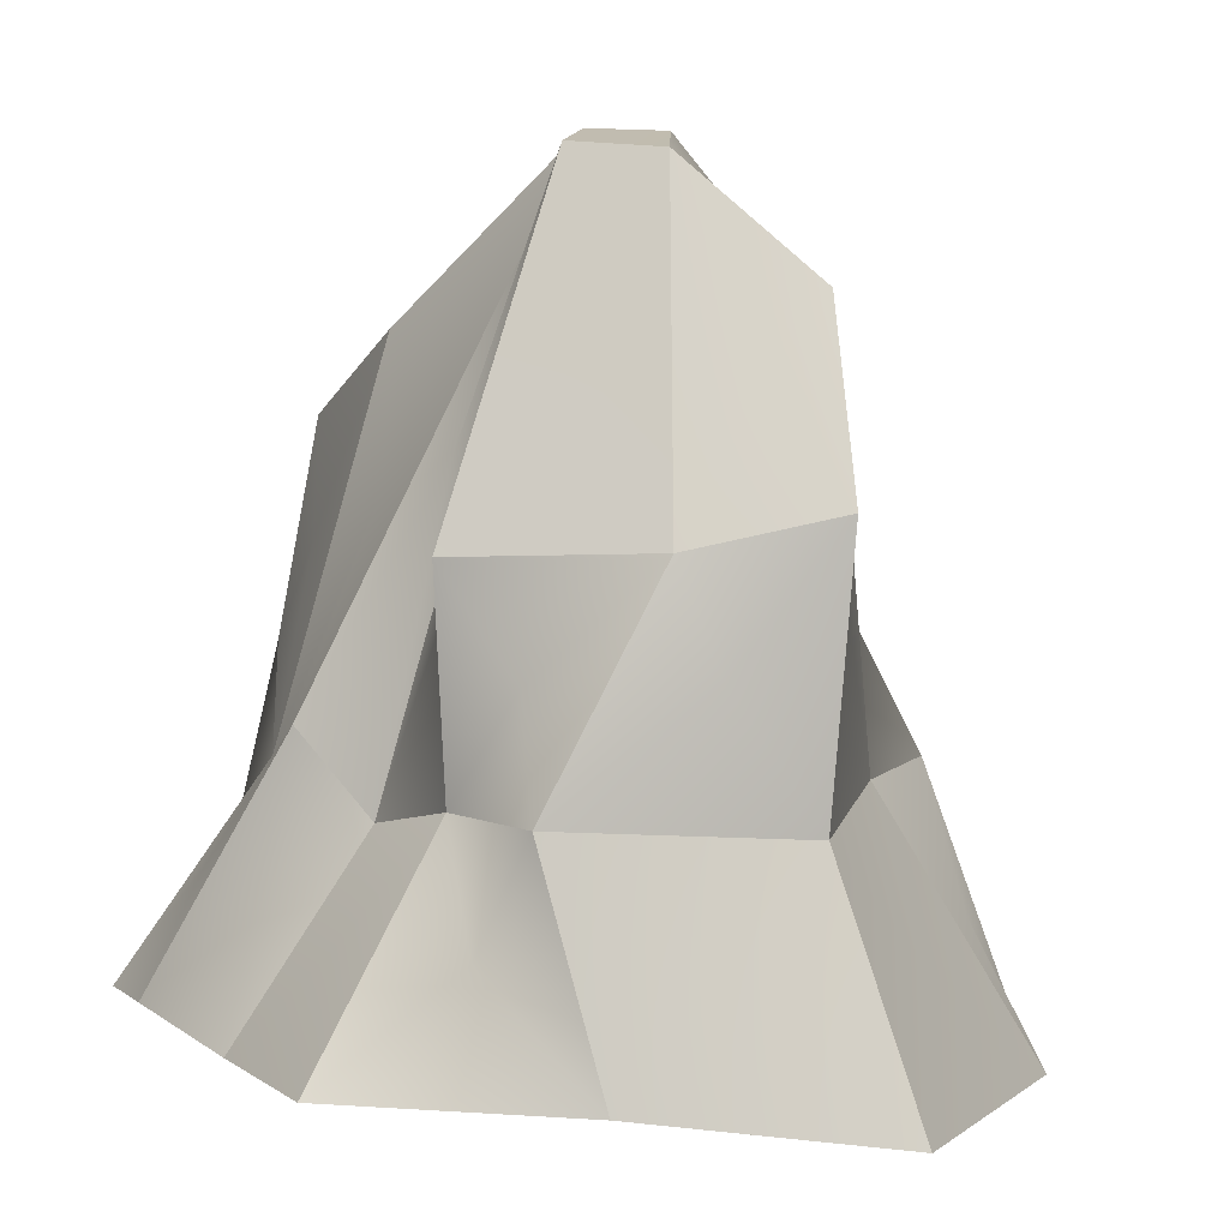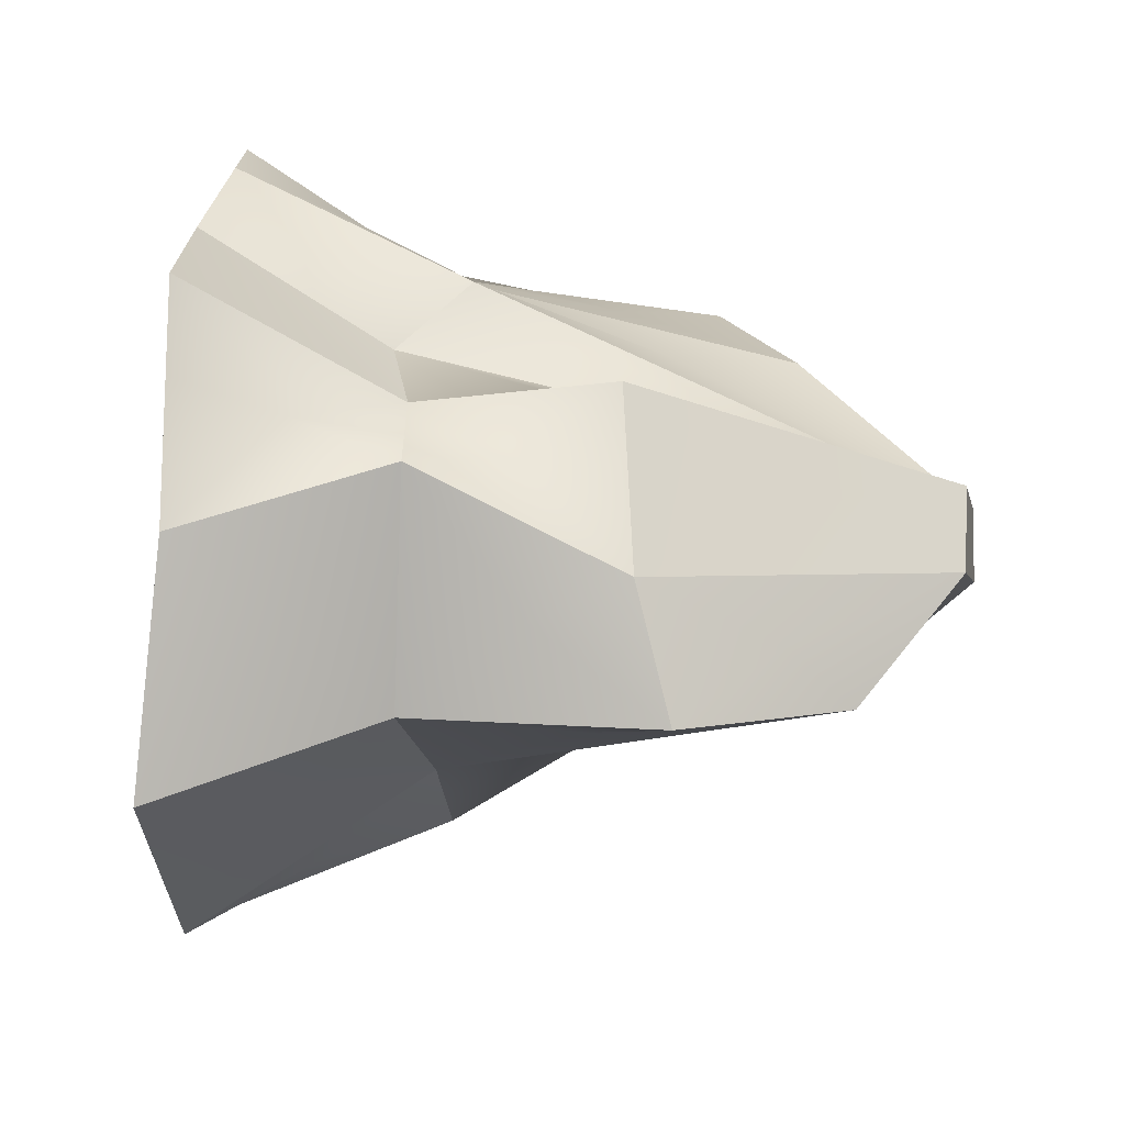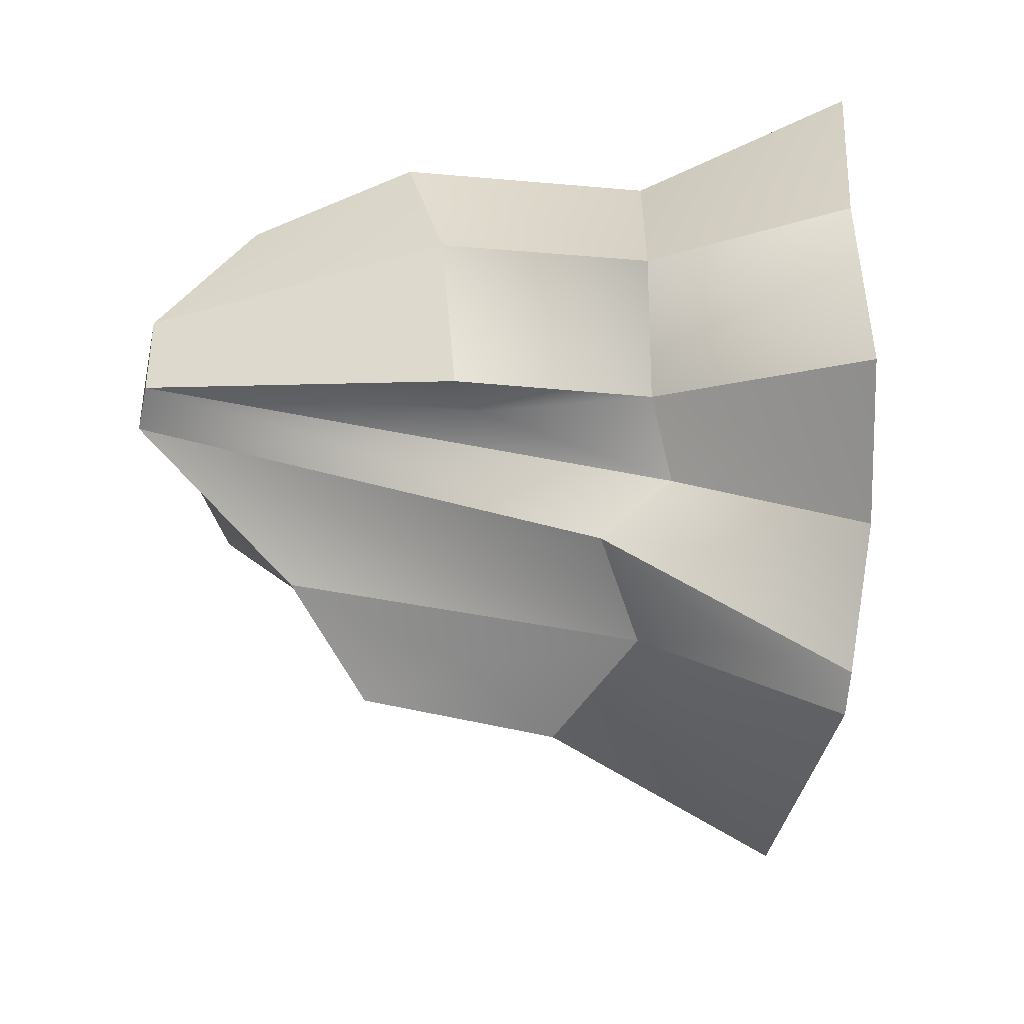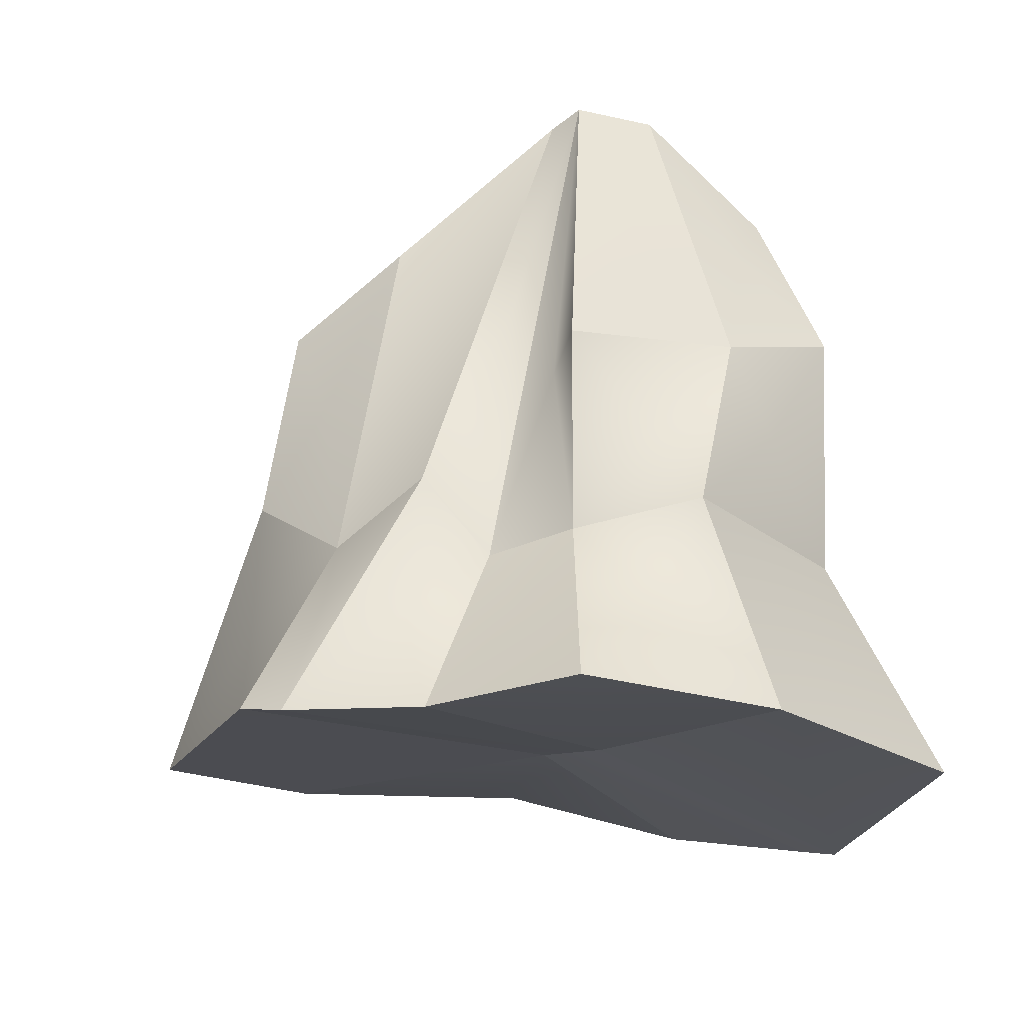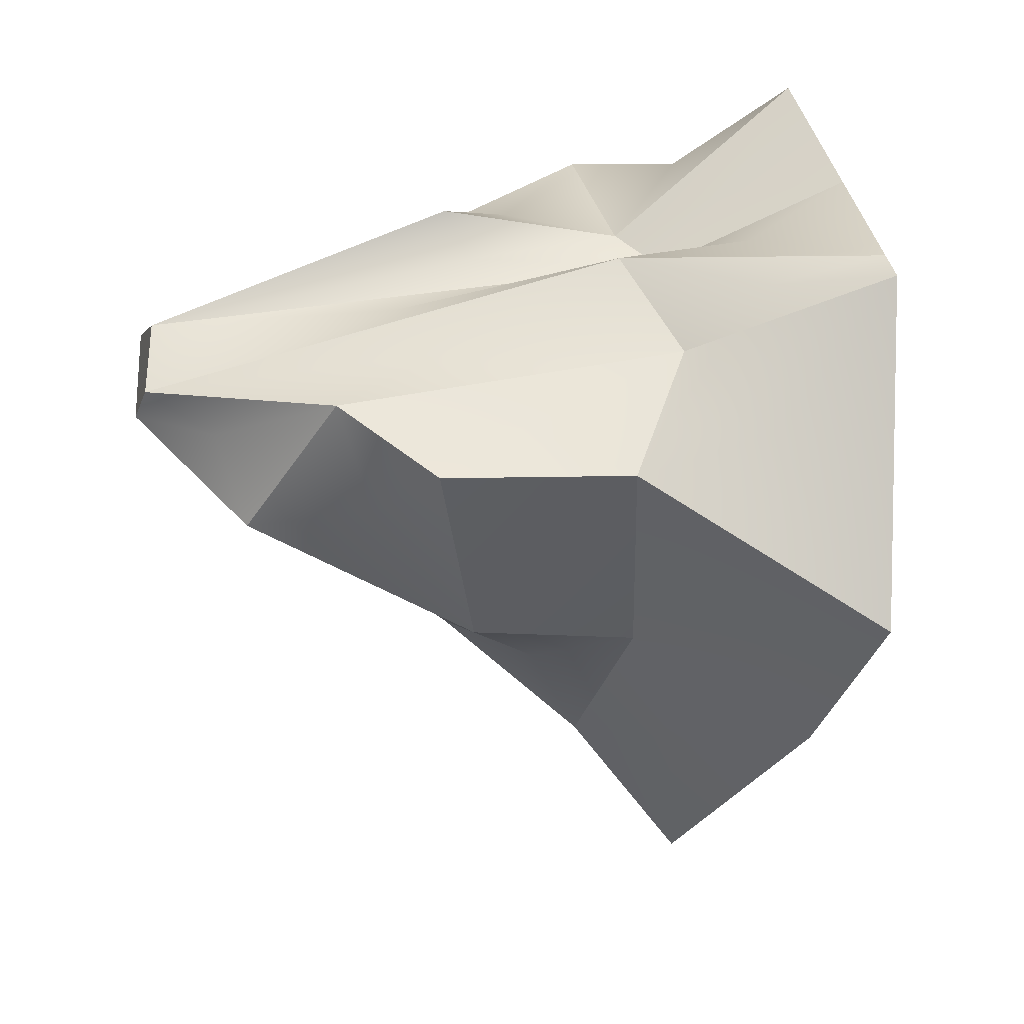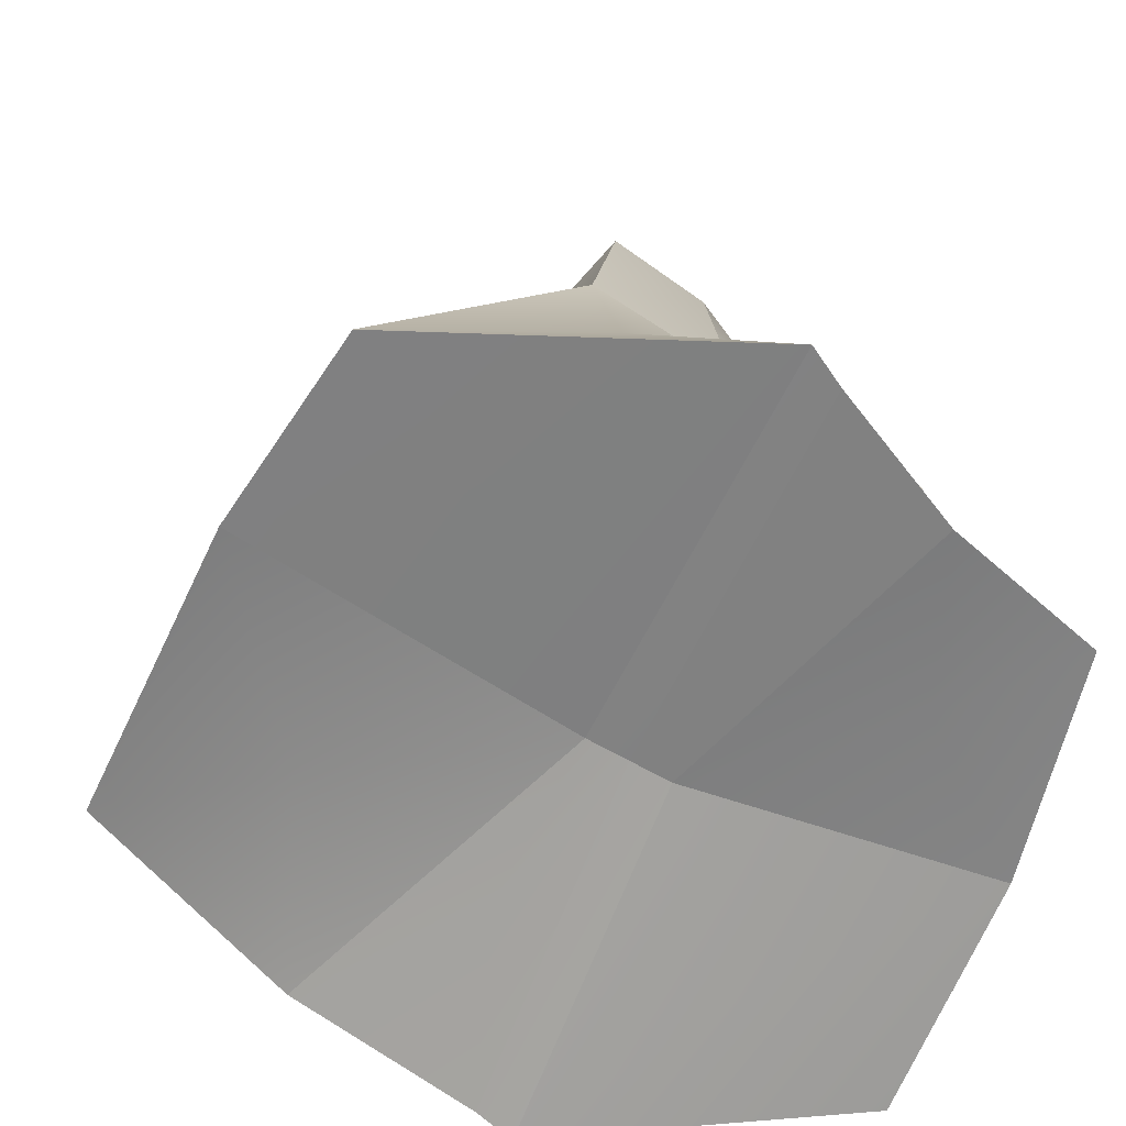
<metadata>
{"format":"obj","ext":"obj","renderer":"f3d","projection":"perspective","resolution":1024,"background":"white","views":[{"elev":1.7,"azim":35.0,"up":"+Y"},{"elev":50.1,"azim":88.0,"up":"+Z"},{"elev":78.0,"azim":-94.1,"up":"+Z"},{"elev":67.4,"azim":-5.6,"up":"+Z"},{"elev":19.4,"azim":-112.9,"up":"+Z"},{"elev":-59.4,"azim":-70.4,"up":"+Y"}]}
</metadata>
<code>
g s.0011
v -0.8159 1.031 -1.056
v -0.7341 0.983 -0.9958
v -0.7341 0.983 -0.9957
v -0.8976 1.08 -1.115
v -0.8976 1.08 -1.115
v -0.5985 0.9194 -0.8654
v -0.6129 0.9251 -0.876
v -0.5841 0.9137 -0.8548
v -0.5841 0.9137 -0.8548
v -0.6129 0.9251 -0.876
v -1.102 1.016 -0.6852
v -1.127 1.044 -0.896
v -1.252 1.035 -0.7364
v -1.152 0.9866 -0.4205
v -0.8793 0.9993 -0.6879
v -0.9466 0.9766 -0.5176
v -1.116 0.9782 -0.4099
v -0.9902 0.9544 -0.3652
v -0.8277 0.983 -0.6344
v -0.8531 0.991 -0.6607
v -0.67 1.447 -0.6384
v -0.761 1.285 -0.7338
v -0.6104 1.503 -0.5785
v -0.6104 1.503 -0.5785
v -0.6983 1.496 -0.6627
v -0.8416 1.376 -0.7734
v -0.8519 1.328 -0.8279
v -0.8519 1.328 -0.8279
v -0.8313 1.424 -0.7189
v -0.8313 1.424 -0.7189
v -0.7654 1.616 -0.5422
v -0.7582 1.624 -0.5946
v -0.7116 1.603 -0.5243
v -0.7837 1.609 -0.4949
v -0.8079 1.626 -0.555
v -0.9893 1.454 -0.645
v -0.9045 1.555 -0.6725
v -0.9759 1.485 -0.5385
v -1.086 1.423 -0.5848
v -0.9914 1.352 -0.7843
v -0.5587 1.013 -0.5579
v -0.5992 1.118 -0.5565
v -0.5992 1.118 -0.5565
v -0.5181 0.9075 -0.5594
v -0.5181 0.9075 -0.5594
v -0.5836 1.231 -0.5495
v -0.568 1.345 -0.5425
v -0.568 1.345 -0.5425
v -0.5992 1.118 -0.5565
v -0.5992 1.118 -0.5565
v -0.7775 1.037 -0.3799
v -0.6814 0.9357 -0.4086
v -0.859 0.9464 -0.293
v -0.8423 1.134 -0.4355
v -0.7274 1.131 -0.3825
v -0.7662 1.224 -0.421
v -0.7274 1.131 -0.3825
v -0.8423 1.134 -0.4355
v -0.8245 1.315 -0.3974
v -0.6706 1.318 -0.4686
v -1.129 1.127 -0.7589
v -1.252 1.035 -0.7364
v -1.127 1.044 -0.896
v -1.003 1.183 -0.8124
v -1.133 1.245 -0.5909
v -1.053 1.301 -0.6931
v -1.133 1.245 -0.5909
v -1.003 1.183 -0.8124
v -0.9914 1.352 -0.7843
v -1.086 1.423 -0.5848
v -0.897 1.139 -1.034
v -0.8976 1.08 -1.115
v -0.8976 1.08 -1.115
v -0.8963 1.199 -0.9531
v -0.8963 1.199 -0.9531
v -0.8741 1.263 -0.8905
v -0.8963 1.199 -0.9531
v -0.8963 1.199 -0.9531
v -0.8519 1.328 -0.8279
v -0.8519 1.328 -0.8279
v -0.8354 1.114 -0.9832
v -0.8976 1.08 -1.115
v -0.7341 0.983 -0.9957
v -0.8135 1.193 -0.8685
v -0.8963 1.199 -0.9531
v -0.8483 1.286 -0.8421
v -0.8963 1.199 -0.9531
v -0.8135 1.193 -0.8685
v -0.8313 1.424 -0.7189
v -0.8519 1.328 -0.8279
v -0.6329 1.036 -0.8162
v -0.6129 0.9251 -0.876
v -0.5841 0.9137 -0.8548
v -0.662 1.146 -0.7195
v -0.6726 1.158 -0.8147
v -0.6765 1.273 -0.7116
v -0.6726 1.158 -0.8147
v -0.662 1.146 -0.7195
v -0.6104 1.503 -0.5785
v -0.761 1.285 -0.7338
v -1 1.061 -0.4124
v -0.9747 1.192 -0.4239
v -0.92 1.121 -0.4506
v -0.9902 0.9544 -0.3652
v -1.116 0.9782 -0.4099
v -0.8716 1.387 -0.4811
v -0.8079 1.626 -0.555
v -0.7837 1.609 -0.4949
v -0.92 1.121 -0.4506
v -0.9747 1.192 -0.4239
v -1.149 1.107 -0.5617
v -1.152 0.9866 -0.4205
v -1.252 1.035 -0.7364
v -1.133 1.245 -0.5909
v -1.059 1.161 -0.4991
v -1.063 1.329 -0.5533
v -1.059 1.161 -0.4991
v -1.133 1.245 -0.5909
v -1.086 1.423 -0.5848
v -0.9759 1.485 -0.5385
v -0.6946 1.557 -0.59
v -0.6983 1.496 -0.6627
v -0.6104 1.503 -0.5785
v -0.7116 1.603 -0.5243
v -0.7582 1.624 -0.5946
v -0.6413 1.228 -0.4875
v -0.568 1.345 -0.5425
v -0.5992 1.118 -0.5565
v -0.7274 1.131 -0.3825
v -0.6706 1.318 -0.4686
v -0.6315 1.023 -0.4768
v -0.5992 1.118 -0.5565
v -0.5181 0.9075 -0.5594
v -0.6814 0.9357 -0.4086
v -0.7274 1.131 -0.3825
v -0.7194 0.9532 -0.7565
v -0.8531 0.991 -0.6607
v -0.8277 0.983 -0.6344
v -0.5841 0.9137 -0.8548
v -0.6129 0.9251 -0.876
v -0.9095 1.027 -0.9238
v -0.7341 0.983 -0.9958
v -0.8976 1.08 -1.115
v -1.127 1.044 -0.896
v -0.8793 0.9993 -0.6879
v -0.9811 1.127 -0.9442
v -0.8976 1.08 -1.115
v -0.8963 1.199 -0.9531
v -1.003 1.183 -0.8124
v -1.127 1.044 -0.896
v -0.9358 1.266 -0.8444
v -0.8963 1.199 -0.9531
v -0.8519 1.328 -0.8279
v -0.9914 1.352 -0.7843
v -1.003 1.183 -0.8124
v -0.8948 1.415 -0.7509
v -0.8519 1.328 -0.8279
v -0.8313 1.424 -0.7189
v -0.9045 1.555 -0.6725
v -0.9914 1.352 -0.7843
v -0.5892 1.424 -0.5605
v -0.6104 1.503 -0.5785
v -0.6104 1.503 -0.5785
v -0.568 1.345 -0.5425
v -0.568 1.345 -0.5425
v -0.6099 1.278 -0.5992
v -0.6104 1.503 -0.5785
v -0.662 1.146 -0.7195
v -0.5992 1.118 -0.5565
v -0.568 1.345 -0.5425
v -0.5909 1.021 -0.6725
v -0.662 1.146 -0.7195
v -0.5841 0.9137 -0.8548
v -0.5181 0.9075 -0.5594
v -0.5992 1.118 -0.5565
v -0.5511 0.9106 -0.7071
v -0.5841 0.9137 -0.8548
v -0.5841 0.9137 -0.8548
v -0.5181 0.9075 -0.5594
v -0.5181 0.9075 -0.5594
v -0.6528 0.935 -0.6143
v -0.5841 0.9137 -0.8548
v -0.8277 0.983 -0.6344
v -0.6814 0.9357 -0.4086
v -0.5181 0.9075 -0.5594
v -0.8396 0.9549 -0.4253
v -0.8277 0.983 -0.6344
v -0.9902 0.9544 -0.3652
v -0.859 0.9464 -0.293
v -0.6814 0.9357 -0.4086
v -0.9029 1.039 -0.3861
v -0.9902 0.9544 -0.3652
v -0.92 1.121 -0.4506
v -0.8423 1.134 -0.4355
v -0.859 0.9464 -0.293
v -0.8426 1.295 -0.4446
v -0.92 1.121 -0.4506
v -0.7837 1.609 -0.4949
v -0.8245 1.315 -0.3974
v -0.8423 1.134 -0.4355
v -0.7476 1.461 -0.4713
v -0.7837 1.609 -0.4949
v -0.7116 1.603 -0.5243
v -0.6706 1.318 -0.4686
v -0.8245 1.315 -0.3974
v -0.6401 1.442 -0.5285
v -0.7116 1.603 -0.5243
v -0.6104 1.503 -0.5785
v -0.568 1.345 -0.5425
v -0.6706 1.318 -0.4686
v -0.7805 1.407 -0.7086
v -0.761 1.285 -0.7338
v -0.6983 1.496 -0.6627
v -0.8313 1.424 -0.7189
v -0.8313 1.424 -0.7189
v -0.7981 1.525 -0.6622
v -0.6983 1.496 -0.6627
v -0.7582 1.624 -0.5946
v -0.9045 1.555 -0.6725
v -0.8313 1.424 -0.7189
v -0.8616 1.572 -0.5901
v -0.7582 1.624 -0.5946
v -0.8079 1.626 -0.555
v -0.9759 1.485 -0.5385
v -0.9045 1.555 -0.6725
v -0.9545 1.366 -0.5041
v -0.8079 1.626 -0.555
v -0.9747 1.192 -0.4239
v -1.059 1.161 -0.4991
v -0.9759 1.485 -0.5385
v -1.075 1.08 -0.4384
v -0.9747 1.192 -0.4239
v -1.116 0.9782 -0.4099
v -1.152 0.9866 -0.4205
v -1.059 1.161 -0.4991
v -0.9999 0.9888 -0.5448
v -1.116 0.9782 -0.4099
v -0.8531 0.991 -0.6607
v -0.8793 0.9993 -0.6879
v -1.152 0.9866 -0.4205
v -0.7699 0.9746 -0.8051
v -0.8531 0.991 -0.6607
v -0.6129 0.9251 -0.876
v -0.7341 0.983 -0.9958
v -0.8793 0.9993 -0.6879
v -0.6735 0.954 -0.9359
v -0.6129 0.9251 -0.876
v -0.6129 0.9251 -0.876
v -0.7341 0.983 -0.9957
v -0.7341 0.983 -0.9958
v -0.7083 1.065 -0.8887
v -0.6129 0.9251 -0.876
v -0.6726 1.158 -0.8147
v -0.8135 1.193 -0.8685
v -0.7341 0.983 -0.9957
v -0.7696 1.265 -0.784
v -0.6726 1.158 -0.8147
v -0.761 1.285 -0.7338
v -0.8313 1.424 -0.7189
v -0.8135 1.193 -0.8685
f 3 2 1
f 4 3 1
f 4 4 1
f 2 4 1
f 8 7 6
f 9 8 6
f 7 9 6
f 7 7 6
f 13 12 11
f 14 13 11
f 15 14 11
f 12 15 11
f 18 17 16
f 19 18 16
f 20 19 16
f 17 20 16
f 23 22 21
f 23 23 21
f 25 23 21
f 22 25 21
f 27 27 26
f 29 27 26
f 30 29 26
f 27 30 26
f 33 32 31
f 34 33 31
f 35 34 31
f 32 35 31
f 38 37 36
f 39 38 36
f 40 39 36
f 37 40 36
f 43 42 41
f 44 43 41
f 44 44 41
f 42 44 41
f 47 47 46
f 43 47 46
f 42 43 46
f 47 42 46
f 53 52 51
f 54 53 51
f 55 54 51
f 52 55 51
f 54 55 56
f 59 54 56
f 60 59 56
f 55 60 56
f 12 13 61
f 64 12 61
f 65 64 61
f 13 65 61
f 64 65 66
f 40 64 66
f 39 40 66
f 65 39 66
f 4 4 71
f 74 4 71
f 74 74 71
f 4 74 71
f 74 74 76
f 27 74 76
f 27 27 76
f 74 27 76
f 3 4 81
f 84 3 81
f 74 84 81
f 4 74 81
f 84 74 86
f 29 84 86
f 27 29 86
f 74 27 86
f 9 7 91
f 94 9 91
f 95 94 91
f 7 95 91
f 94 95 96
f 23 94 96
f 22 23 96
f 95 22 96
f 103 102 101
f 18 103 101
f 17 18 101
f 102 17 101
f 34 35 106
f 103 34 106
f 102 103 106
f 35 102 106
f 13 14 111
f 65 13 111
f 115 65 111
f 14 115 111
f 65 115 116
f 39 65 116
f 38 39 116
f 115 38 116
f 23 25 121
f 33 23 121
f 32 33 121
f 25 32 121
f 42 47 126
f 55 42 126
f 60 55 126
f 47 60 126
f 44 42 131
f 52 44 131
f 55 52 131
f 42 55 131
f 19 20 136
f 8 19 136
f 7 8 136
f 20 7 136
f 4 2 141
f 12 4 141
f 15 12 141
f 2 15 141
f 74 4 146
f 64 74 146
f 12 64 146
f 4 12 146
f 27 74 151
f 40 27 151
f 64 40 151
f 74 64 151
f 30 27 156
f 37 30 156
f 40 37 156
f 27 40 156
f 23 23 161
f 47 23 161
f 47 47 161
f 23 47 161
f 94 23 166
f 43 94 166
f 47 43 166
f 23 47 166
f 9 94 171
f 44 9 171
f 43 44 171
f 94 43 171
f 8 9 176
f 44 8 176
f 44 44 176
f 9 44 176
f 19 8 181
f 52 19 181
f 44 52 181
f 8 44 181
f 18 19 186
f 53 18 186
f 52 53 186
f 19 52 186
f 103 18 191
f 54 103 191
f 53 54 191
f 18 53 191
f 34 103 196
f 59 34 196
f 54 59 196
f 103 54 196
f 33 34 201
f 60 33 201
f 59 60 201
f 34 59 201
f 23 33 206
f 47 23 206
f 60 47 206
f 33 60 206
f 25 22 211
f 30 25 211
f 29 30 211
f 22 29 211
f 32 25 216
f 37 32 216
f 30 37 216
f 25 30 216
f 35 32 221
f 38 35 221
f 37 38 221
f 32 37 221
f 102 35 226
f 115 102 226
f 38 115 226
f 35 38 226
f 17 102 231
f 14 17 231
f 115 14 231
f 102 115 231
f 20 17 236
f 15 20 236
f 14 15 236
f 17 14 236
f 7 20 241
f 2 7 241
f 15 2 241
f 20 15 241
f 7 7 246
f 3 7 246
f 2 3 246
f 7 2 246
f 95 7 251
f 84 95 251
f 3 84 251
f 7 3 251
f 22 95 256
f 29 22 256
f 84 29 256
f 95 84 256

</code>
